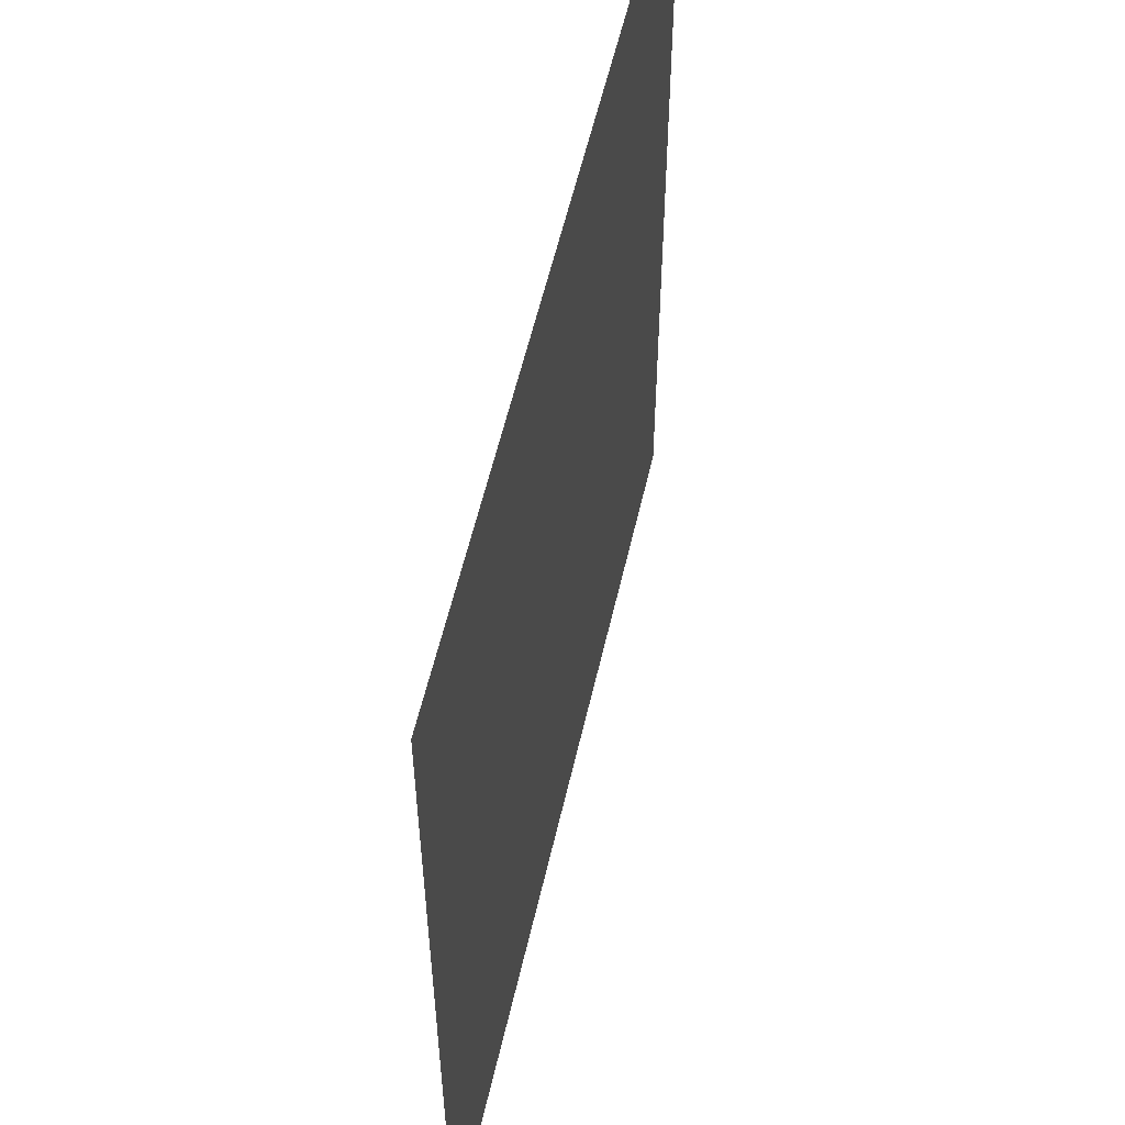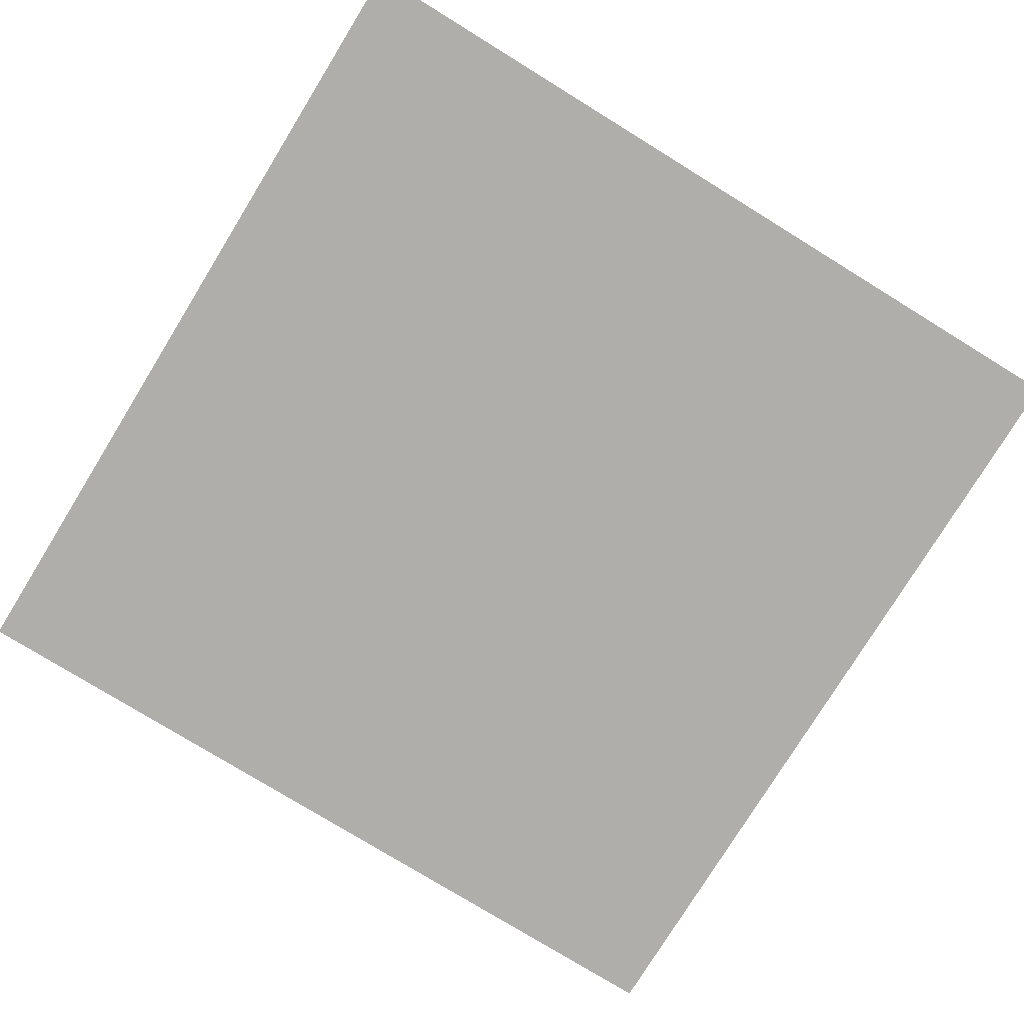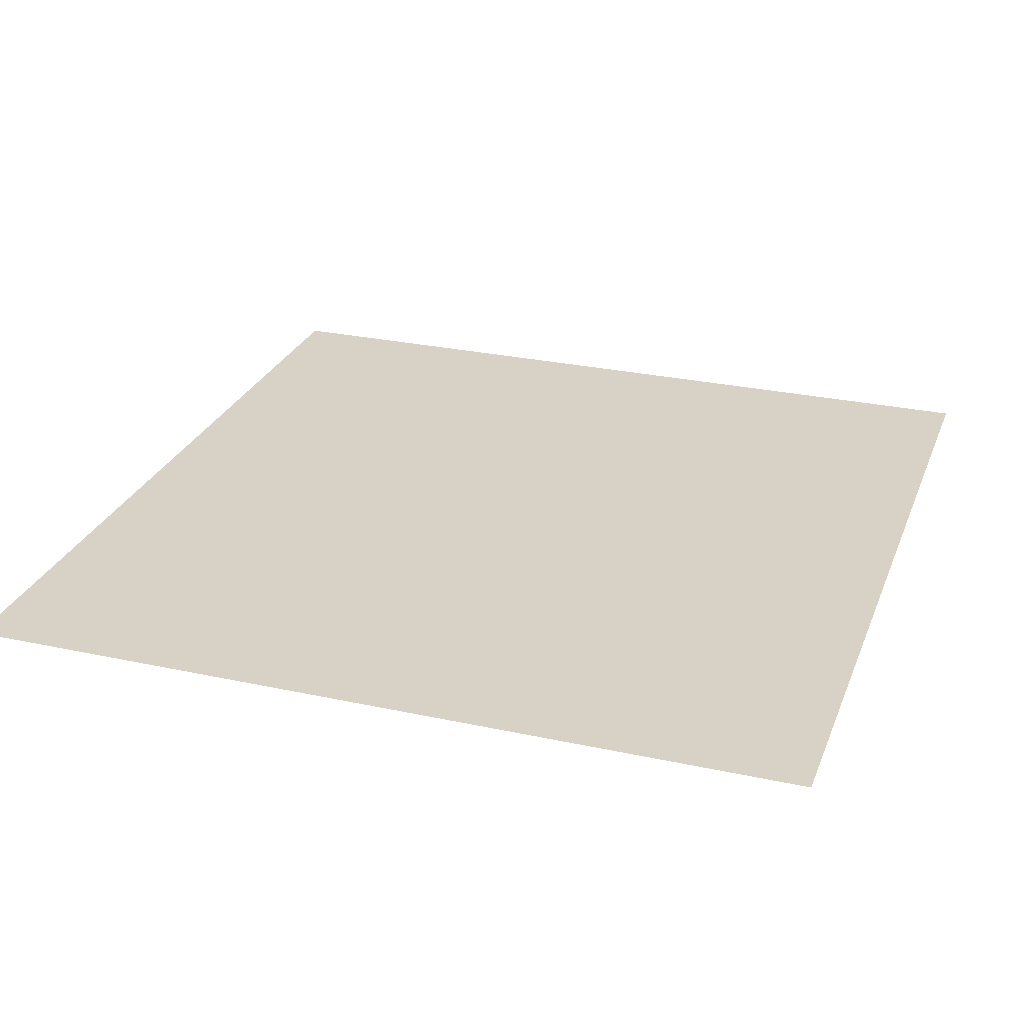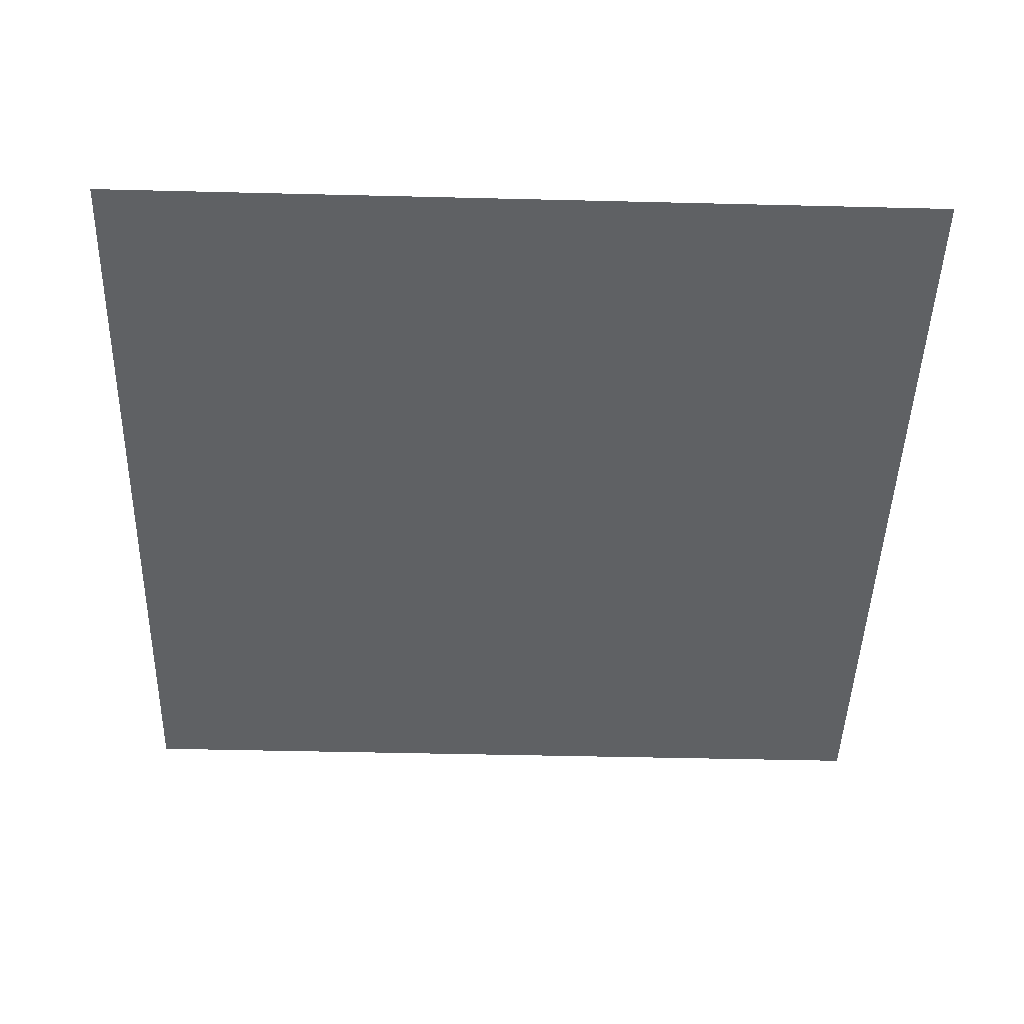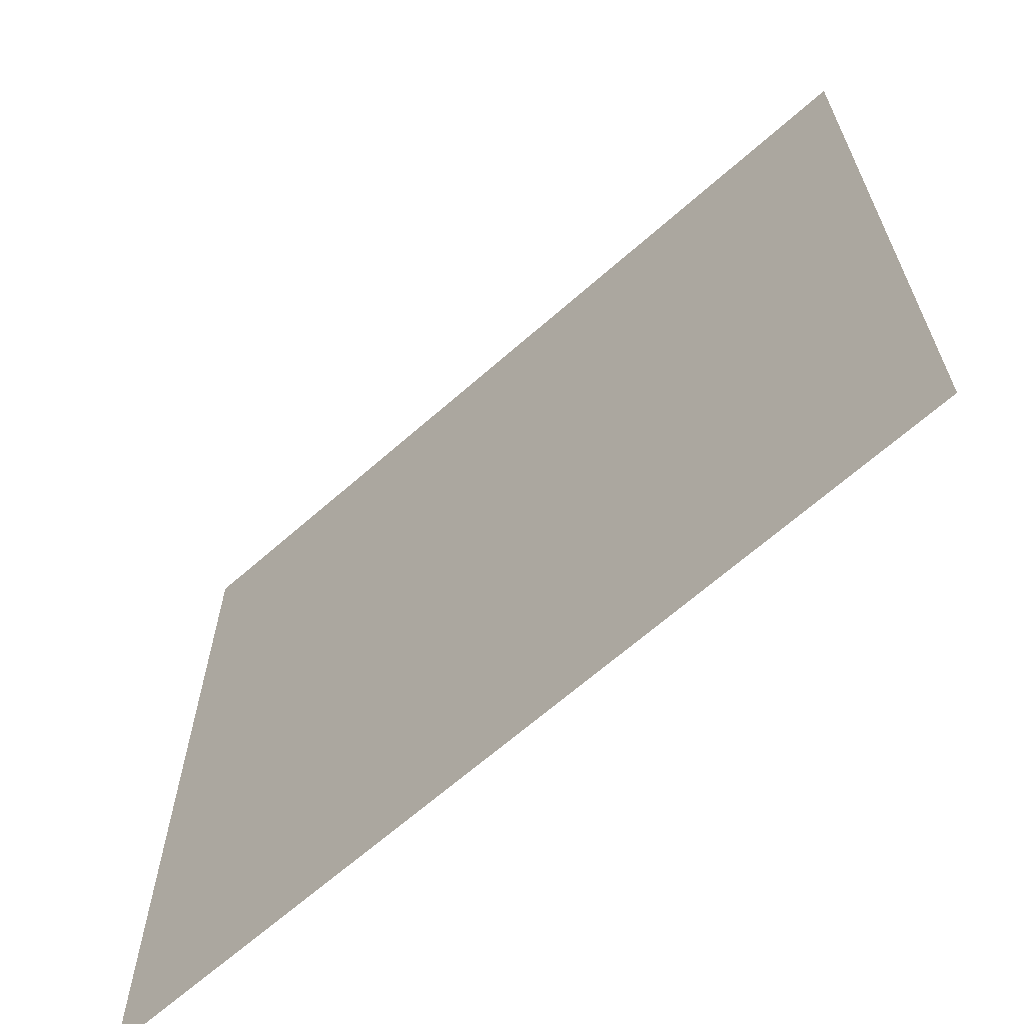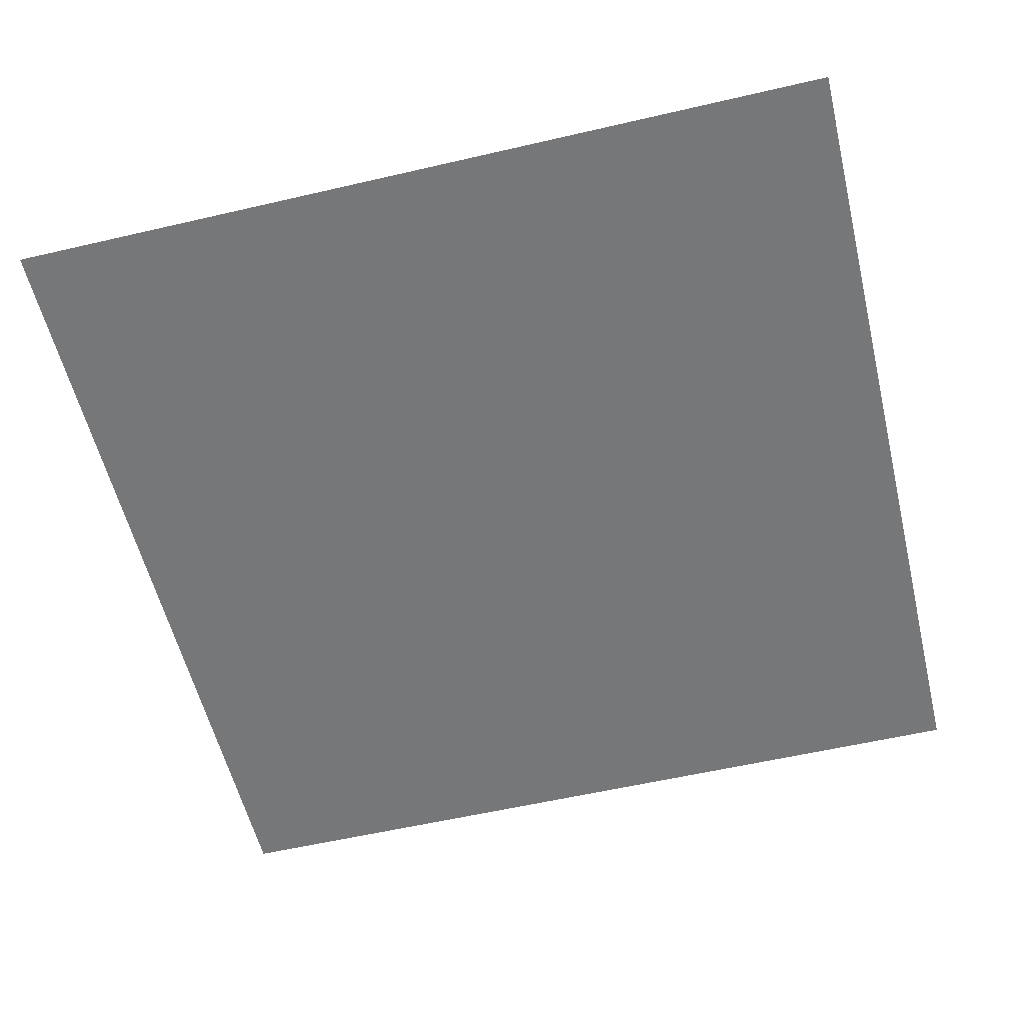
<metadata>
{"format":"obj","ext":"obj","renderer":"f3d","projection":"perspective","resolution":1024,"background":"white","views":[{"elev":56.4,"azim":-77.2,"up":"+Z"},{"elev":-77.6,"azim":-121.6,"up":"+Y"},{"elev":27.2,"azim":18.6,"up":"+Y"},{"elev":-46.4,"azim":88.4,"up":"+Y"},{"elev":-66.1,"azim":41.5,"up":"+Z"},{"elev":-57.1,"azim":-166.4,"up":"+Y"}]}
</metadata>
<code>
g default
v -60 -0 455
v 60 -0 455
v -60 0 335
v 60 0 335
g pPlane5
f 1 2 4 3

</code>
